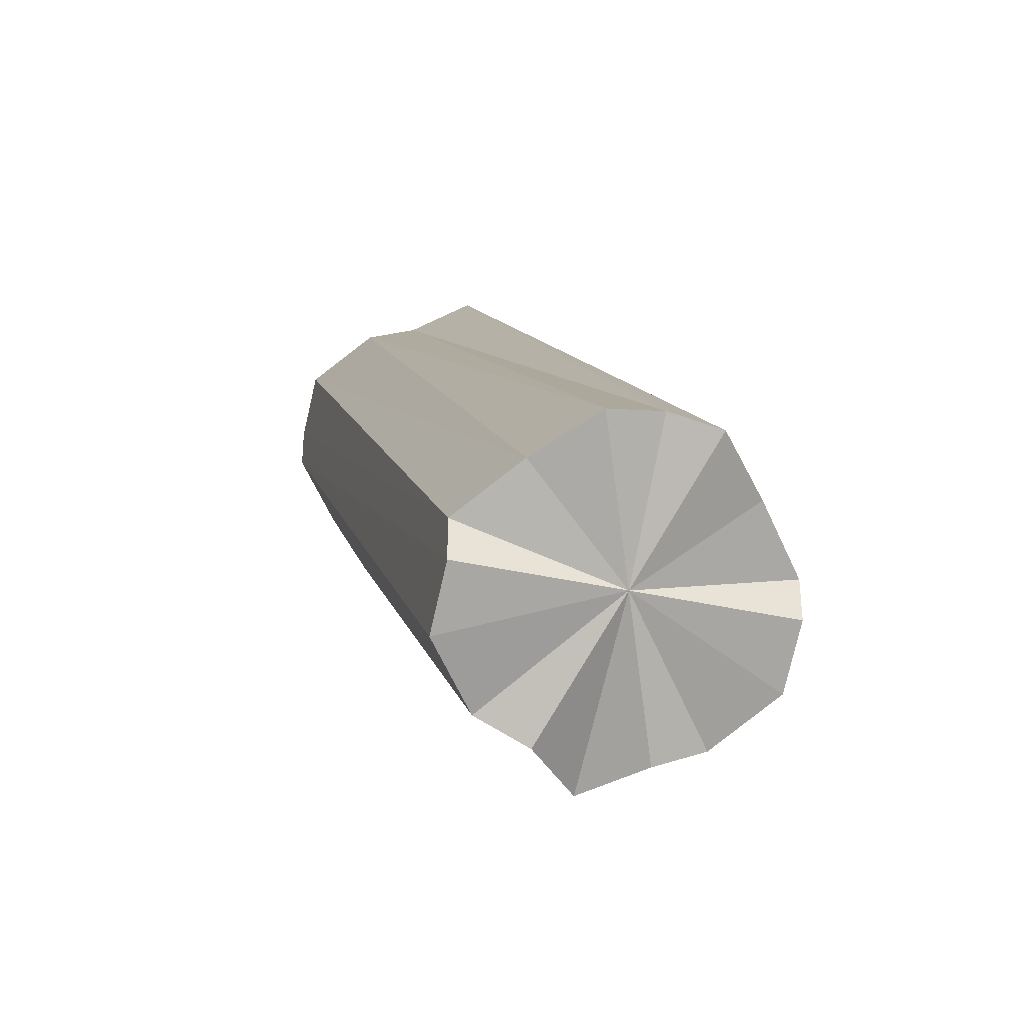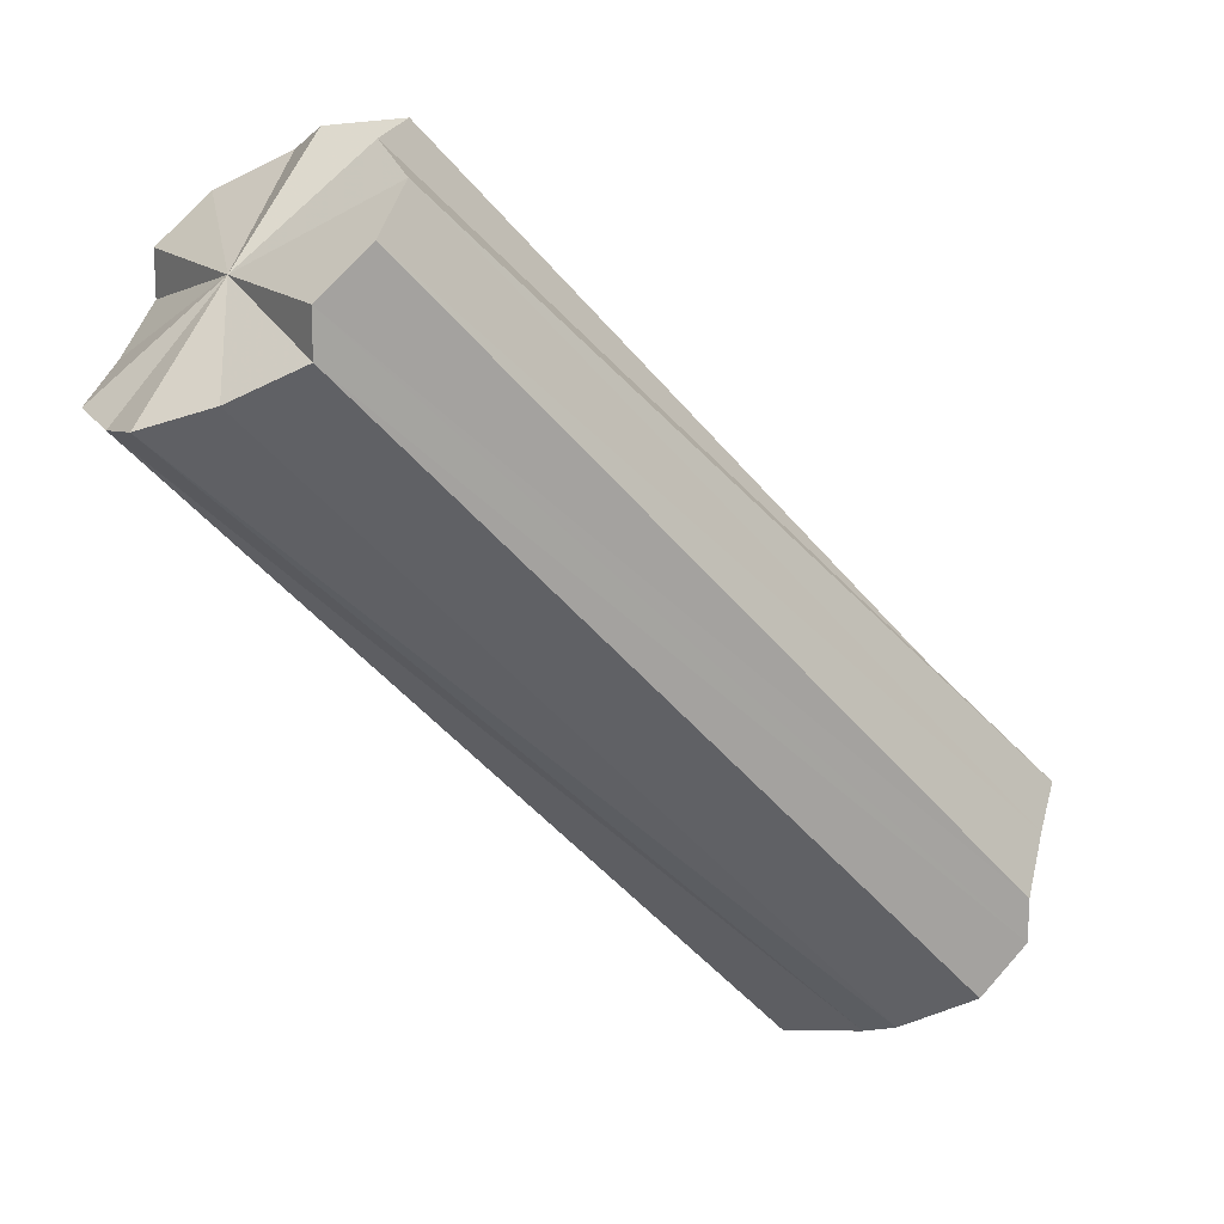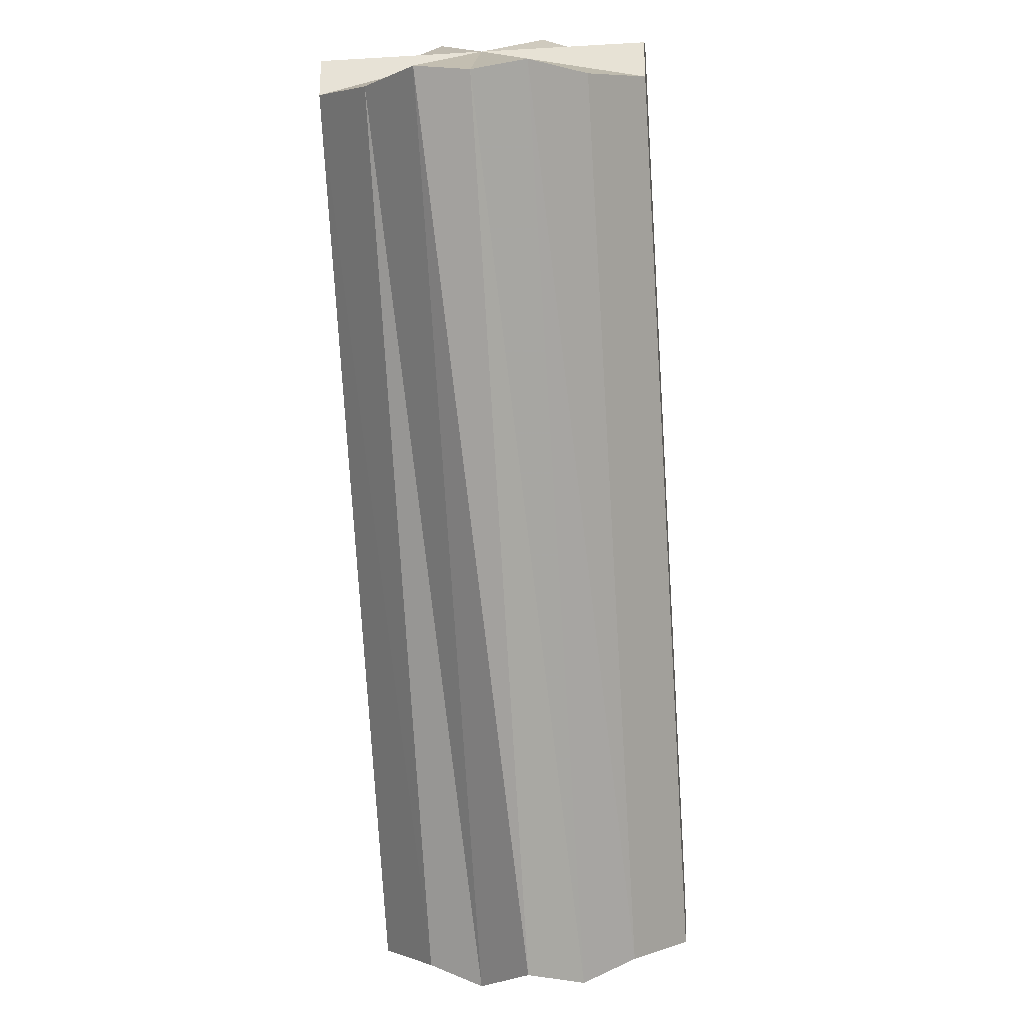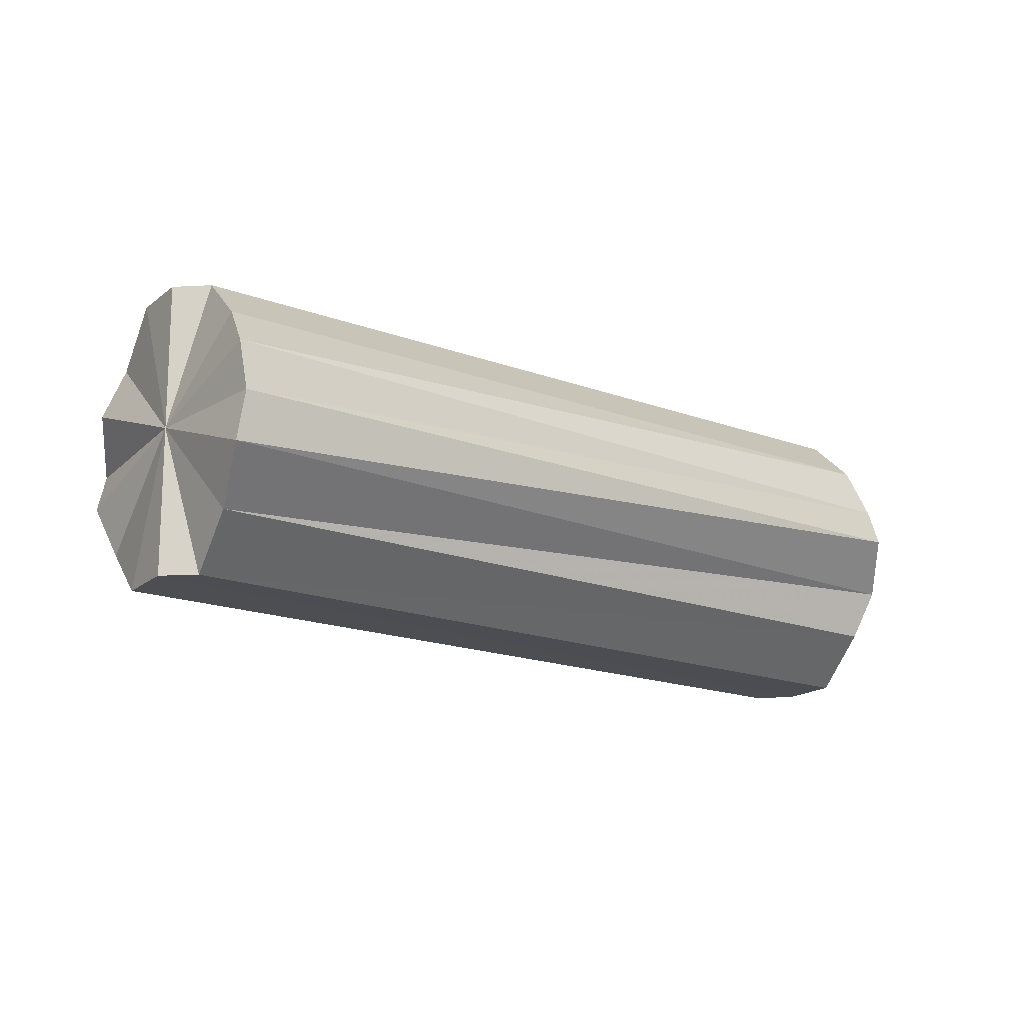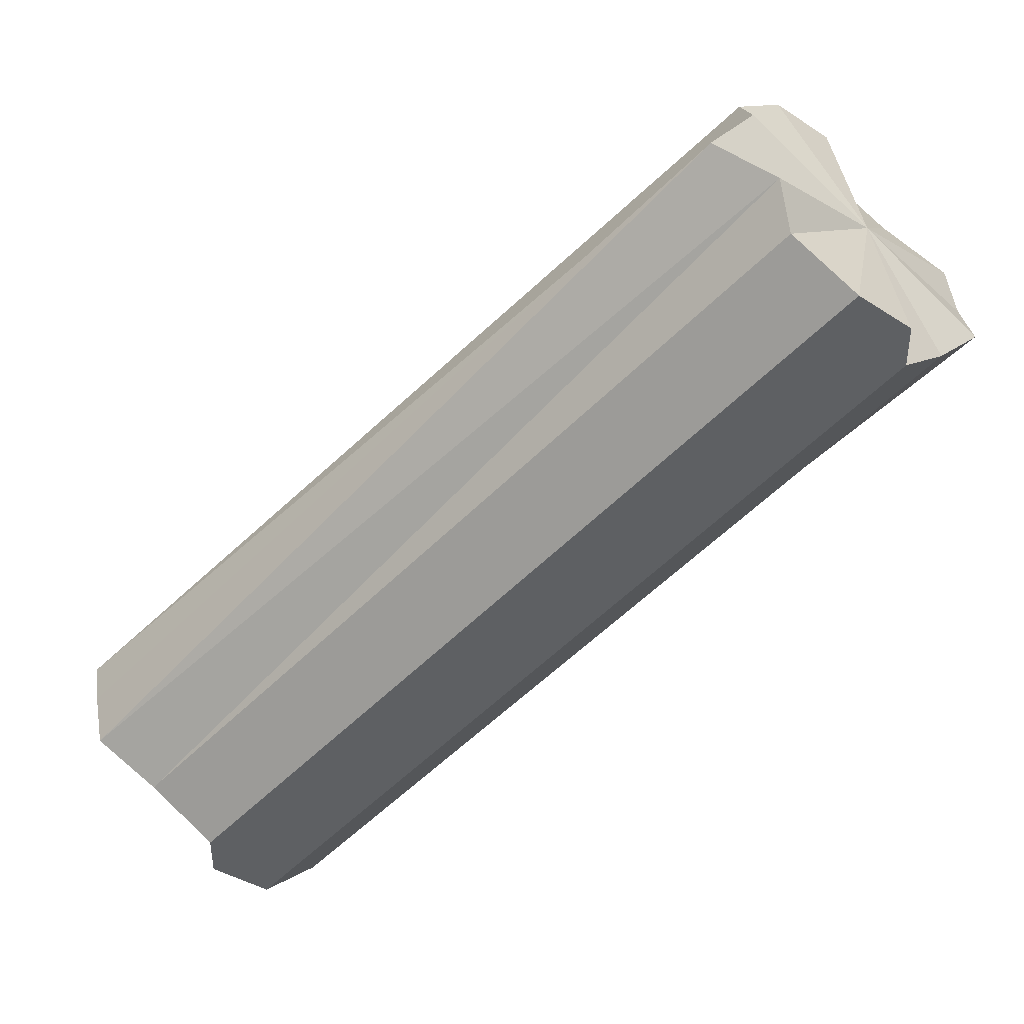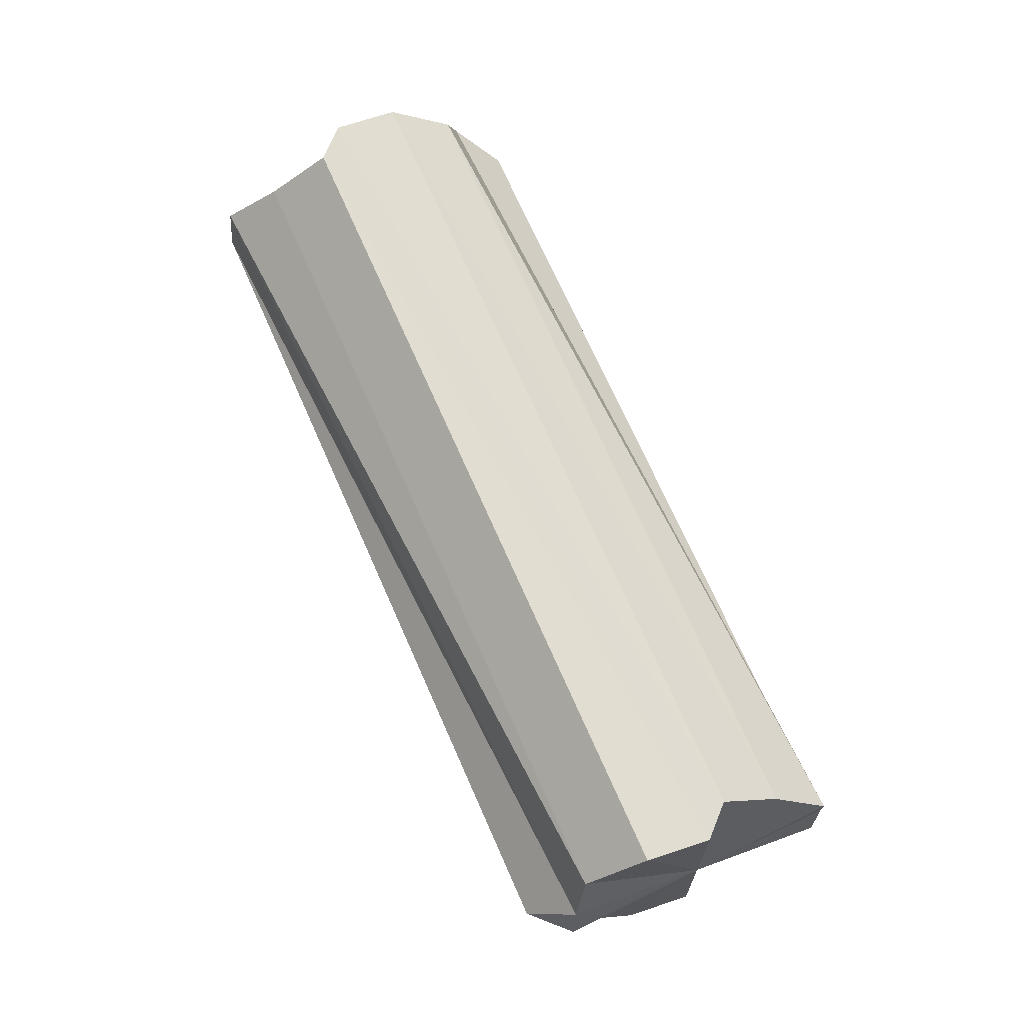
<metadata>
{"format":"obj","ext":"obj","renderer":"f3d","projection":"perspective","resolution":1024,"background":"white","views":[{"elev":-35.9,"azim":-106.7,"up":"+Z"},{"elev":15.8,"azim":150.2,"up":"+Z"},{"elev":-30.2,"azim":95.0,"up":"+Z"},{"elev":-16.7,"azim":-83.0,"up":"+Y"},{"elev":42.2,"azim":-8.7,"up":"+Z"},{"elev":69.2,"azim":-158.9,"up":"+Y"}]}
</metadata>
<code>
o 11318
v 2243 1889 19.21
v 2243 1889 19.2
v 2243 1889 19.08
v 2243 1889 19.19
v 2243 1889 19.08
v 2243 1889 19.21
v 2243 1889 19.09
v 2243 1889 19.19
v 2243 1889 19.07
v 2243 1889 19.22
v 2243 1889 19.1
v 2243 1889 19.18
v 2243 1889 19.06
v 2243 1889 19.23
v 2243 1889 19.1
v 2243 1889 19.19
v 2243 1889 19.06
v 2243 1889 19.23
v 2243 1889 19.11
v 2243 1889 19.19
v 2243 1889 19.06
v 2243 1889 19.23
v 2243 1889 19.1
v 2243 1889 19.2
v 2243 1889 19.07
v 2243 1889 19.22
v 2243 1889 19.1
v 2243 1889 19.21
v 2243 1889 19.08
v 2243 1889 19.21
v 2243 1889 19.09
v 2243 1889 19.08
v 2243 1889 19.08
v 2243 1889 19.2
v 2243 1889 19.08
v 2243 1889 19.19
v 2243 1889 19.07
v 2243 1889 19.09
v 2243 1889 19.21
v 2243 1889 19.1
v 2243 1889 19.21
v 2243 1889 19.19
v 2243 1889 19.06
v 2243 1889 19.1
v 2243 1889 19.22
v 2243 1889 19.11
v 2243 1889 19.23
v 2243 1889 19.18
v 2243 1889 19.06
v 2243 1889 19.1
v 2243 1889 19.23
v 2243 1889 19.1
v 2243 1889 19.23
v 2243 1889 19.19
v 2243 1889 19.06
v 2243 1889 19.09
v 2243 1889 19.22
v 2243 1889 19.08
v 2243 1889 19.21
v 2243 1889 19.19
v 2243 1889 19.07
v 2243 1889 19.08
v 2243 1889 19.21
v 2243 1889 19.2
v 2243 1889 19.21
v 2243 1889 19.2
v 2243 1889 19.21
v 2243 1889 19.19
v 2243 1889 19.21
v 2243 1889 19.19
v 2243 1889 19.22
v 2243 1889 19.18
v 2243 1889 19.23
v 2243 1889 19.19
v 2243 1889 19.23
v 2243 1889 19.19
v 2243 1889 19.23
v 2243 1889 19.2
v 2243 1889 19.22
v 2243 1889 19.21
v 2243 1889 19.21
v 2243 1889 19.08
v 2243 1889 19.08
v 2243 1889 19.08
v 2243 1889 19.09
v 2243 1889 19.07
v 2243 1889 19.1
v 2243 1889 19.06
v 2243 1889 19.1
v 2243 1889 19.06
v 2243 1889 19.11
v 2243 1889 19.06
v 2243 1889 19.1
v 2243 1889 19.07
v 2243 1889 19.1
v 2243 1889 19.08
v 2243 1889 19.09
v 2243 1889 19.08
f 1 2 3
f 2 4 5
f 6 1 7
f 4 8 9
f 10 6 11
f 8 12 13
f 14 10 15
f 12 16 17
f 18 14 19
f 16 20 21
f 22 18 23
f 20 24 25
f 26 22 27
f 24 28 29
f 30 26 31
f 28 30 32
f 33 34 35
f 35 36 37
f 38 39 33
f 40 41 38
f 37 42 43
f 44 45 40
f 46 47 44
f 43 48 49
f 50 51 46
f 52 53 50
f 49 54 55
f 56 57 52
f 58 59 56
f 55 60 61
f 62 63 58
f 61 64 62
f 65 66 67
f 65 68 66
f 65 67 69
f 65 70 68
f 65 69 71
f 65 72 70
f 65 71 73
f 65 74 72
f 65 73 75
f 65 76 74
f 65 75 77
f 65 78 76
f 65 77 79
f 65 80 78
f 65 79 81
f 65 81 80
f 82 83 84
f 82 85 83
f 82 84 86
f 82 87 85
f 82 86 88
f 82 89 87
f 82 88 90
f 82 91 89
f 82 90 92
f 82 93 91
f 82 92 94
f 82 95 93
f 82 94 96
f 82 97 95
f 82 96 98
f 82 98 97

</code>
